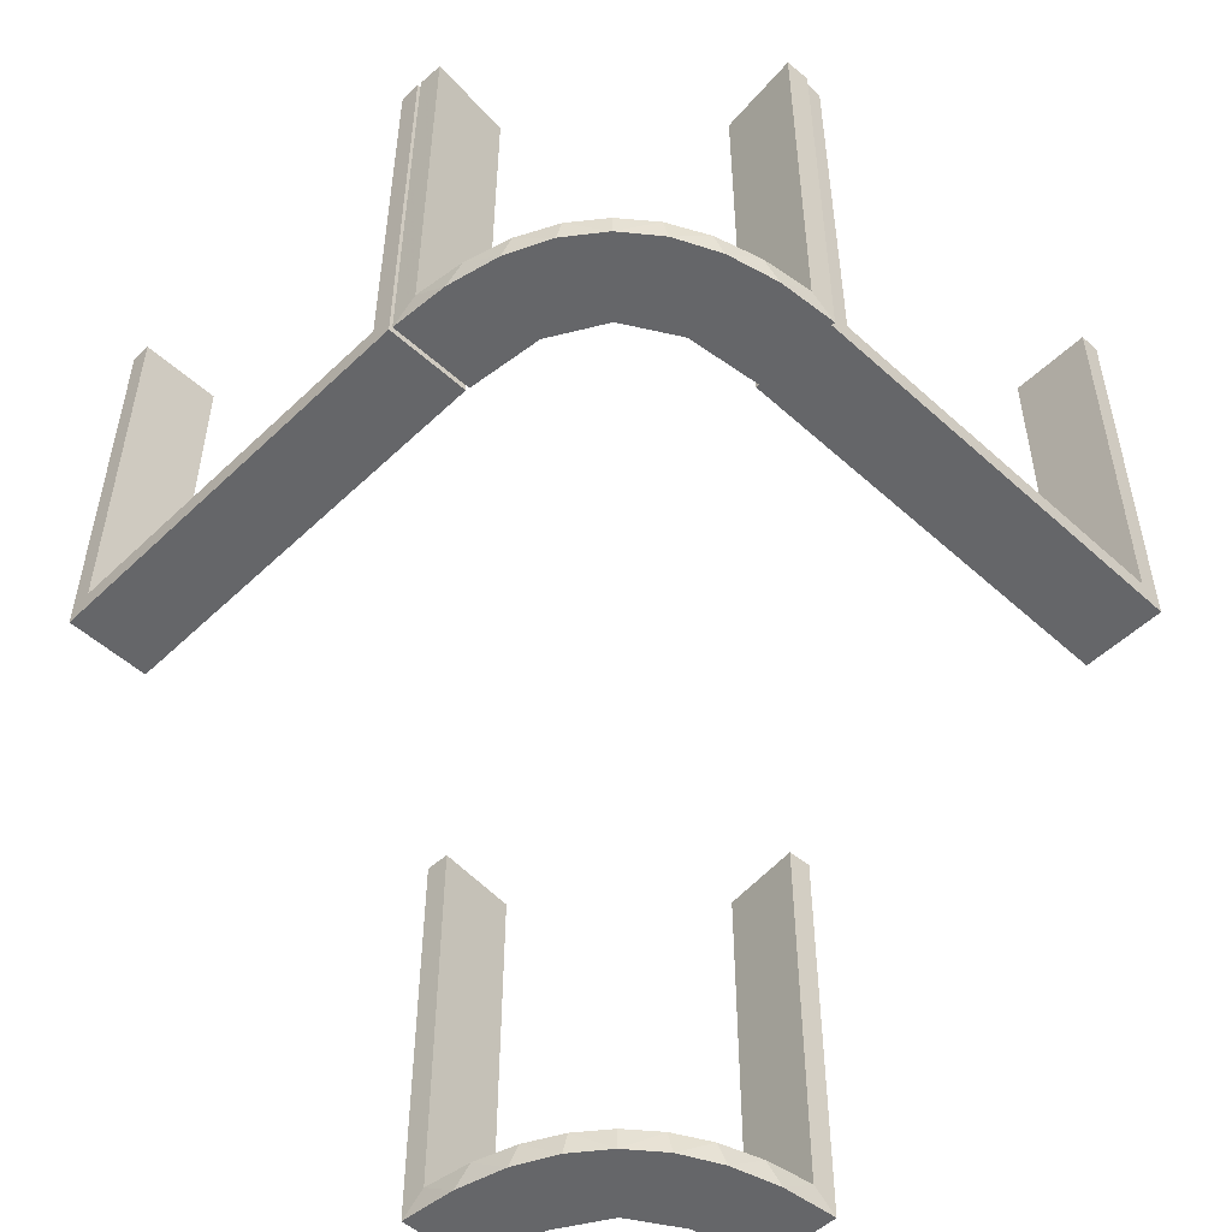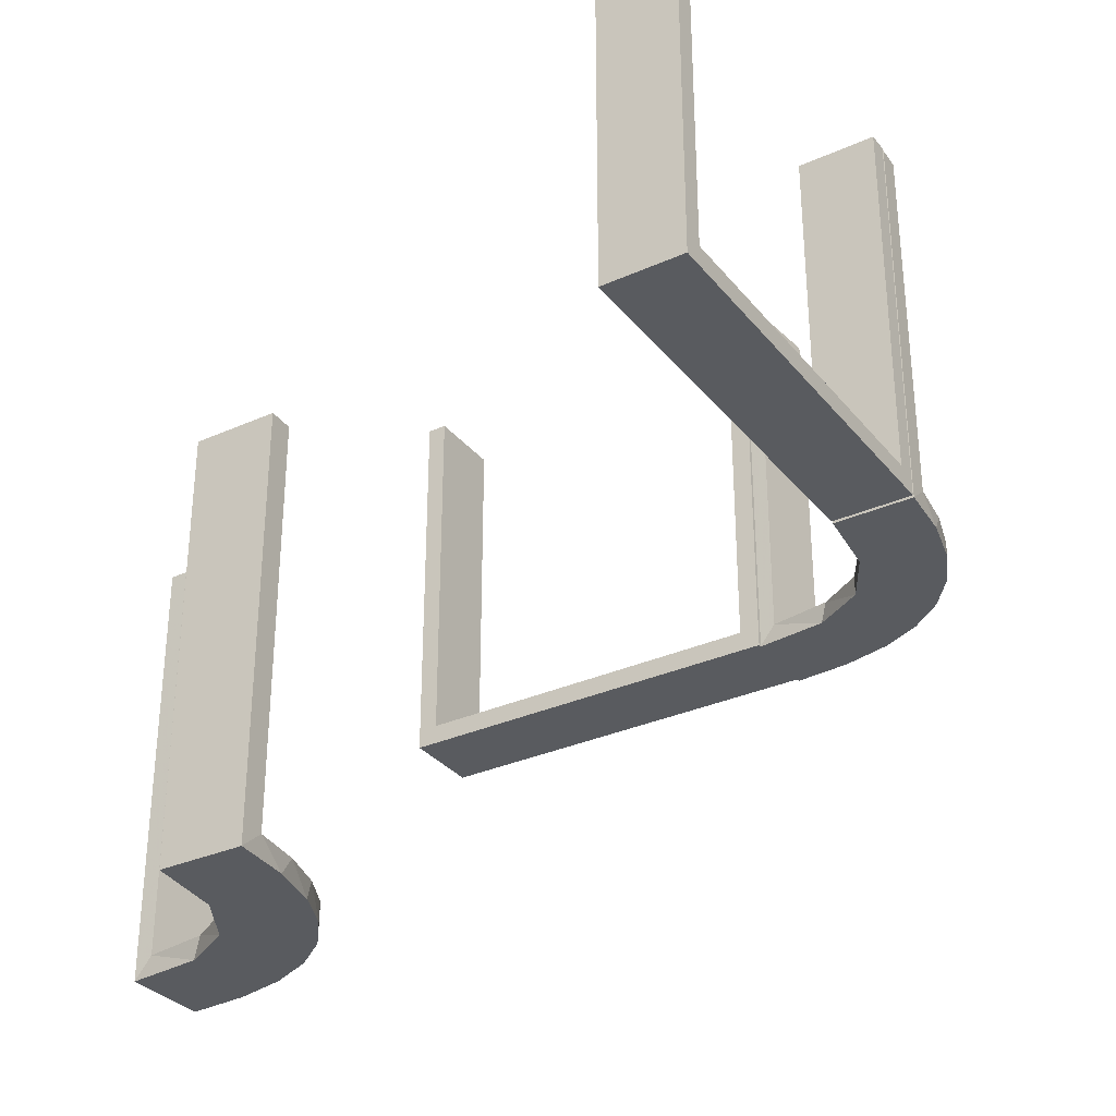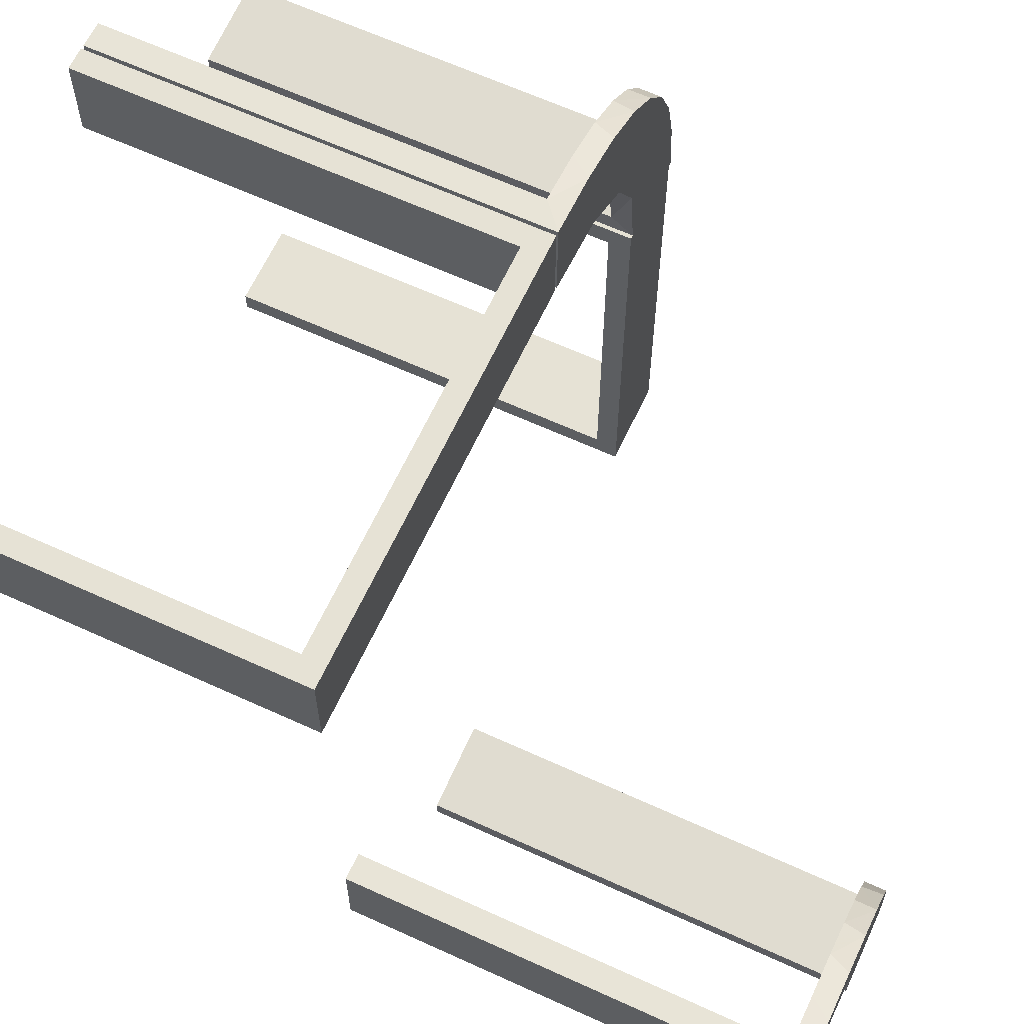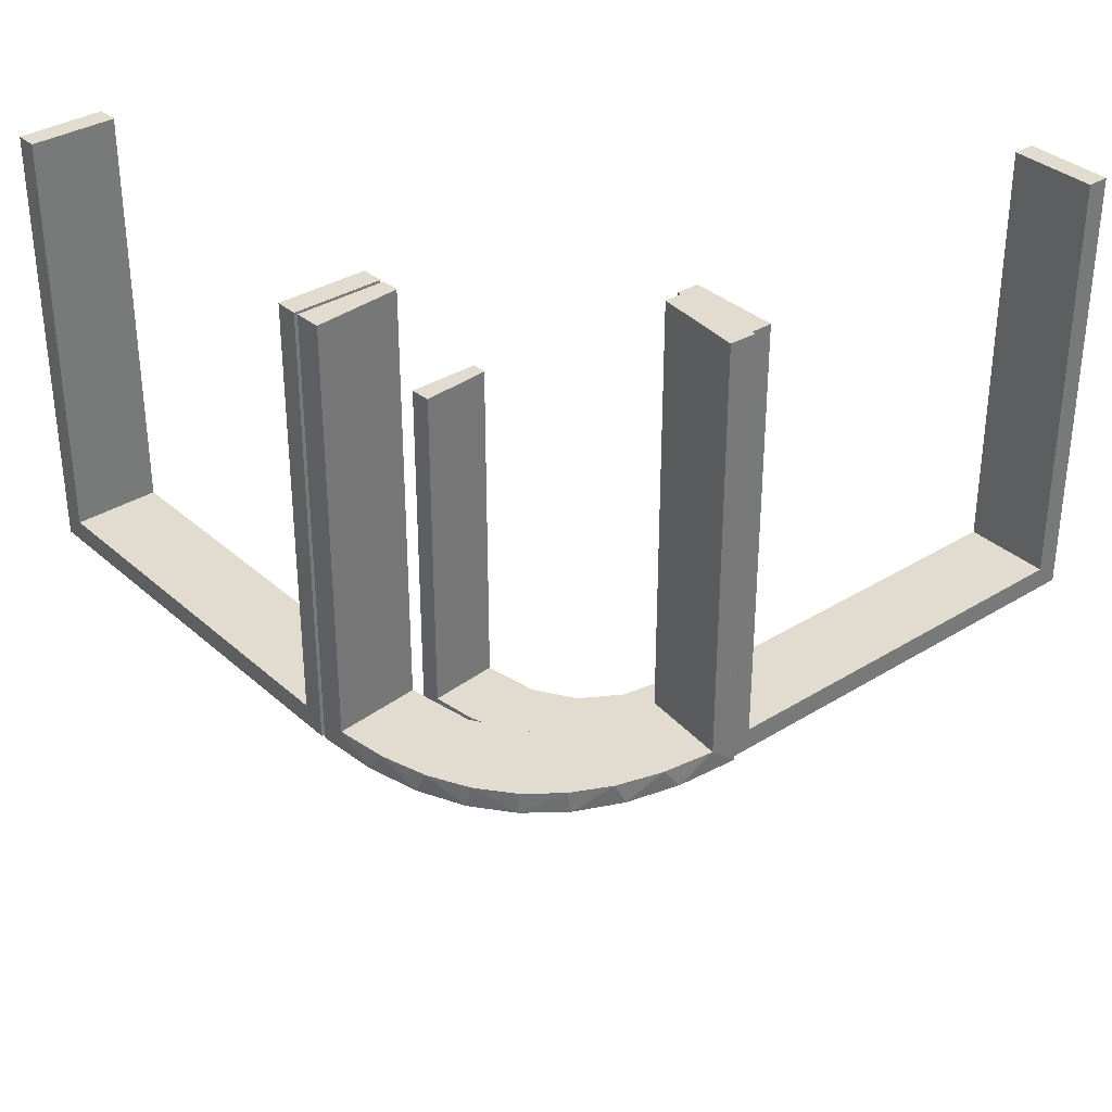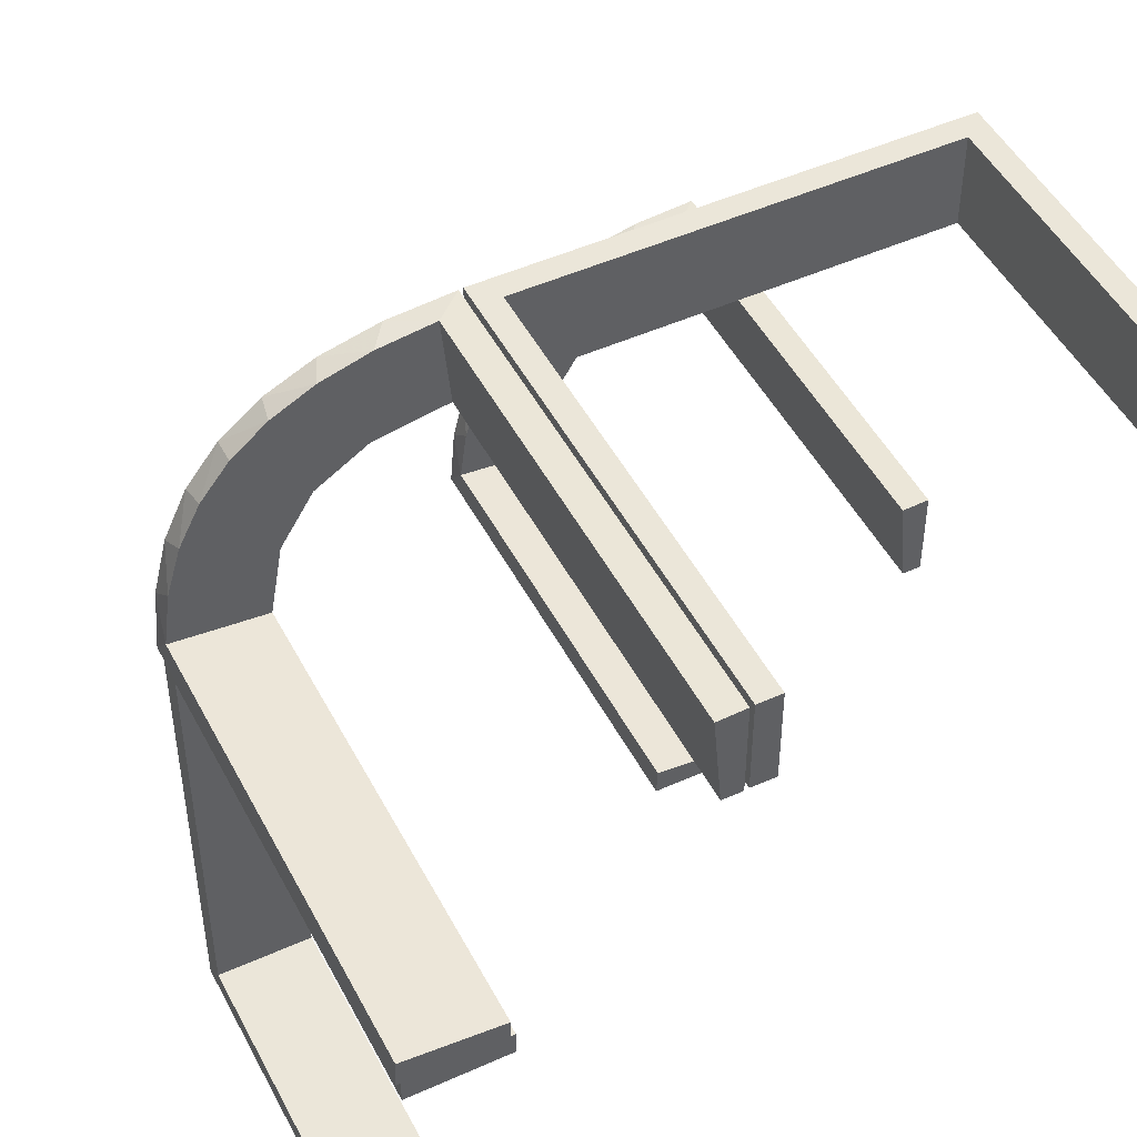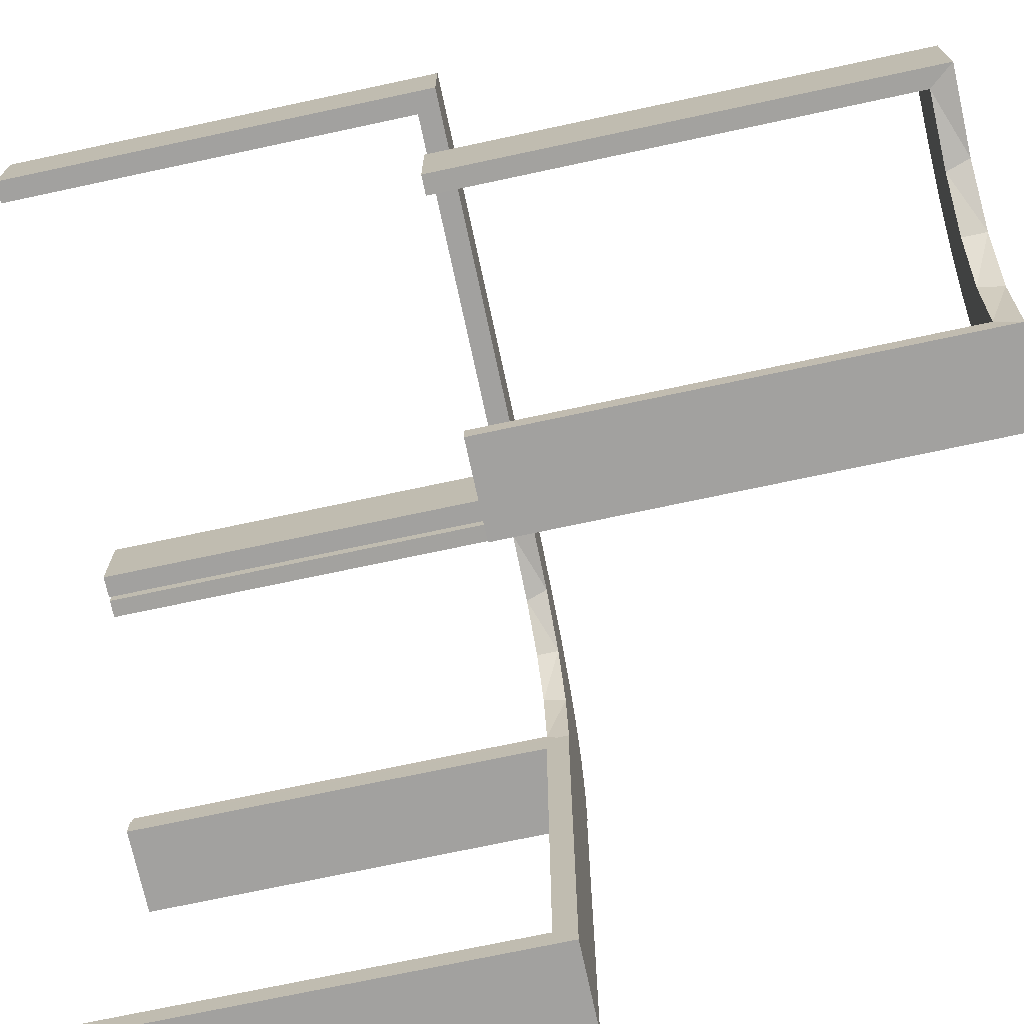
<metadata>
{"format":"obj","ext":"obj","renderer":"f3d","projection":"perspective","resolution":1024,"background":"white","views":[{"elev":-51.9,"azim":-134.3,"up":"+Z"},{"elev":-32.0,"azim":122.2,"up":"+Z"},{"elev":63.9,"azim":114.8,"up":"+Y"},{"elev":34.3,"azim":-130.0,"up":"+Z"},{"elev":48.3,"azim":-26.7,"up":"+Y"},{"elev":-72.2,"azim":102.1,"up":"+Y"}]}
</metadata>
<code>
v 0 0.3 0
v 0 0.3 0.5
v 0 0.2 0
v 0 0.2 0.5
v 0.475 0.3 0.5
v 0.475 0.3 0.025
v 0.475 0.2 0.5
v 0.475 0.2 0.025
v 0.3591 -0.2245 -0.475
v -0.1909 0.09599 0.025
v 0.3001 -0.4796 0
v 0.3001 -0.4796 -0.1583
v 0.3001 -0.4796 -0.3167
v 0.3001 -0.4796 -0.475
v 0.4111 -0.2092 -0.475
v 0.3479 -0.3479 -0.475
v 0.3479 -0.3479 -0.5
v -0.2987 0.06859 0
v -0.2572 0.1847 0.025
v -0.02934 0.2486 0.025
v -0.004352 0.1992 0
v -0.004352 0.1992 0.5
v -0.004352 0.2992 0
v -0.004352 0.2992 0.25
v -0.004352 0.2992 0.5
v -0.09346 0.1883 0
v 0.2245 -0.3591 -0.475
v -0.2272 0.2221 0
v -0.2272 0.2221 0.025
v -0.3031 0.02878 0.2625
v -0.3031 0.02878 0.5
v -0.3031 0.02878 0.025
v -0.1921 0.1864 0.025
v -0.2044 -0.0007882 0
v -0.2044 -0.0007882 0.25
v -0.2044 -0.0007882 0.5
v 0.4704 -0.2012 0
v 0.4704 -0.2012 -0.475
v 0.4704 -0.2012 -0.2375
v 0.4306 -0.2056 -0.5
v -0.2952 0.0881 0.025
v 0.3704 -0.2204 -0.5
v -0.284 0.1289 0
v -0.1899 0.2521 0.025
v 0.3135 -0.4032 -0.475
v -0.1011 0.1857 0.025
v -0.02476 0.1991 0.5
v -0.02476 0.1991 0.3417
v -0.02476 0.1991 0.1833
v -0.02476 0.1991 0.025
v -0.2602 0.18 0
v 0.2056 -0.4306 -0.5
v 0.025 0.3 0.5
v 0.025 0.3 0.025
v 0.025 0.2 0.5
v 0.025 0.2 0.025
v 0.2472 -0.3145 -0.475
v 0.5 -0.2 0
v 0.5 -0.2 -0.5
v 0.5 -0.3 0
v 0.5 -0.3 -0.5
v 0.5 -0.3 -0.25
v 0.5 0.3 0
v 0.5 0.3 0.5
v 0.5 0.2 0
v 0.5 0.2 0.5
v 0.4109 -0.3109 -0.5
v -0.1935 0.08832 0
v 0.2771 -0.2771 -0.475
v 0.2771 -0.2771 -0.5
v 0.2012 -0.4704 0
v 0.2012 -0.4704 -0.475
v 0.2012 -0.4704 -0.2375
v -0.3044 -0.0007882 0
v -0.3044 -0.0007882 0.5
v 0.3 -0.5 0
v 0.3 -0.5 -0.5
v 0.3192 -0.2442 -0.5
v -0.1852 0.255 0
v 0.2092 -0.4111 -0.475
v -0.1452 0.2747 0.025
v 0.2204 -0.3704 -0.5
v -0.2042 0.01962 0.5
v -0.2042 0.01962 0.3417
v -0.2042 0.01962 0.1833
v -0.2042 0.01962 0.025
v -0.2 0 0
v -0.2 0 0.5
v -0.2 -0.475 0.5
v -0.2 -0.475 0.025
v -0.2 -0.5 0
v -0.2 -0.5 0.5
v -0.2 -0.025 0.5
v -0.2 -0.025 0.025
v -0.09324 0.29 0.025
v 0.3145 -0.2472 -0.475
v -0.1565 0.1514 0
v -0.1565 0.1514 0.025
v 0.4032 -0.3135 -0.475
v 0.4796 -0.3001 0
v 0.4796 -0.3001 -0.1583
v 0.4796 -0.3001 -0.3167
v 0.4796 -0.3001 -0.475
v 0.2442 -0.3192 -0.5
v -0.3 0 0
v -0.3 0 0.5
v -0.3 -0.475 0.5
v -0.3 -0.475 0.025
v -0.3 -0.5 0
v -0.3 -0.5 0.5
v -0.3 -0.025 0.5
v -0.3 -0.025 0.025
v -0.2798 0.1401 0.025
v 0.3109 -0.4109 -0.5
v -0.1178 0.2322 0.025
v -0.03392 0.298 0.2625
v -0.03392 0.298 0.5
v -0.03392 0.298 0.025
v -0.07373 0.2936 0
v 0.2 -0.5 0
v 0.2 -0.5 -0.5
v 0.2 -0.5 -0.25
v -0.134 0.2789 0
v -0.2537 0.0242 0.025
f 87 91 109
f 90 94 112
f 107 108 110
f 112 109 108
f 112 111 106
f 109 112 105
f 89 92 90
f 94 90 91
f 94 87 88
f 91 87 94
f 88 87 105
f 91 92 110
f 89 90 108
f 94 93 111
f 93 88 106
f 92 89 107
f 87 109 105
f 90 112 108
f 108 109 110
f 112 106 105
f 92 91 90
f 94 88 93
f 88 105 106
f 91 110 109
f 89 108 107
f 94 111 112
f 93 106 111
f 92 107 110
f 52 121 77
f 114 52 77
f 114 82 52
f 104 17 70
f 104 82 114
f 17 104 114
f 78 17 67
f 67 61 40
f 67 42 78
f 61 59 40
f 70 17 78
f 103 99 15
f 99 16 96
f 103 15 38
f 99 96 9
f 57 69 16
f 45 57 16
f 45 14 80
f 45 27 57
f 14 72 80
f 62 101 60
f 102 101 62
f 102 62 61
f 103 61 67
f 17 16 99
f 76 11 12
f 13 76 12
f 77 76 13
f 114 45 17
f 77 14 114
f 13 14 77
f 39 58 37
f 59 58 39
f 38 15 40
f 15 9 42
f 70 78 96
f 78 42 9
f 69 57 70
f 57 27 104
f 120 122 73
f 122 72 73
f 80 72 52
f 121 72 122
f 52 82 80
f 122 120 76
f 121 122 77
f 76 77 122
f 62 59 61
f 58 62 60
f 59 62 58
f 14 13 72
f 12 11 71
f 13 12 73
f 100 101 37
f 38 102 103
f 102 38 39
f 101 102 39
f 120 11 76
f 11 120 71
f 100 58 60
f 58 100 37
f 67 40 42
f 99 9 15
f 16 69 96
f 45 80 27
f 101 100 60
f 102 61 103
f 103 67 99
f 17 99 67
f 45 16 17
f 14 45 114
f 59 39 38
f 38 40 59
f 15 42 40
f 70 96 69
f 78 9 96
f 57 104 70
f 27 82 104
f 120 73 71
f 72 121 52
f 82 27 80
f 13 73 72
f 12 71 73
f 101 39 37
f 49 50 21
f 21 50 26
f 98 97 46
f 48 49 22
f 21 22 49
f 22 47 48
f 97 98 10
f 68 10 86
f 85 35 34
f 36 84 83
f 84 36 35
f 85 84 35
f 23 119 118
f 24 23 118
f 81 95 123
f 123 79 81
f 25 24 116
f 79 28 44
f 19 29 28
f 51 43 113
f 43 18 41
f 18 74 32
f 30 32 74
f 30 75 31
f 30 74 75
f 21 26 119
f 79 26 97
f 26 79 123
f 123 119 26
f 79 97 28
f 51 28 97
f 97 68 51
f 68 34 18
f 18 43 68
f 35 74 34
f 75 35 36
f 74 35 75
f 24 25 22
f 23 24 21
f 22 21 24
f 31 83 84
f 84 30 31
f 30 84 124
f 124 85 86
f 124 32 30
f 85 124 84
f 10 124 86
f 124 10 33
f 98 33 10
f 124 33 113
f 124 41 32
f 33 19 113
f 33 29 19
f 29 33 44
f 115 33 98
f 20 115 46
f 33 115 44
f 118 95 20
f 115 95 81
f 115 20 95
f 20 50 49
f 20 116 118
f 48 20 49
f 117 48 47
f 48 117 116
f 20 48 116
f 47 22 25
f 25 117 47
f 75 36 83
f 83 31 75
f 50 46 26
f 97 26 46
f 97 10 68
f 68 86 34
f 85 34 86
f 119 95 118
f 24 118 116
f 95 119 123
f 79 44 81
f 25 116 117
f 28 29 44
f 19 28 51
f 51 113 19
f 43 41 113
f 18 32 41
f 21 119 23
f 68 43 51
f 34 74 18
f 124 113 41
f 115 98 46
f 20 46 50
f 115 81 44
f 1 63 65
f 6 54 56
f 7 8 66
f 56 65 8
f 56 55 4
f 65 56 3
f 5 64 6
f 54 6 63
f 54 1 2
f 63 1 54
f 2 1 3
f 63 64 66
f 5 6 8
f 54 53 55
f 53 2 4
f 64 5 7
f 1 65 3
f 6 56 8
f 8 65 66
f 56 4 3
f 64 63 6
f 54 2 53
f 2 3 4
f 63 66 65
f 5 8 7
f 54 55 56
f 53 4 55
f 64 7 66

</code>
